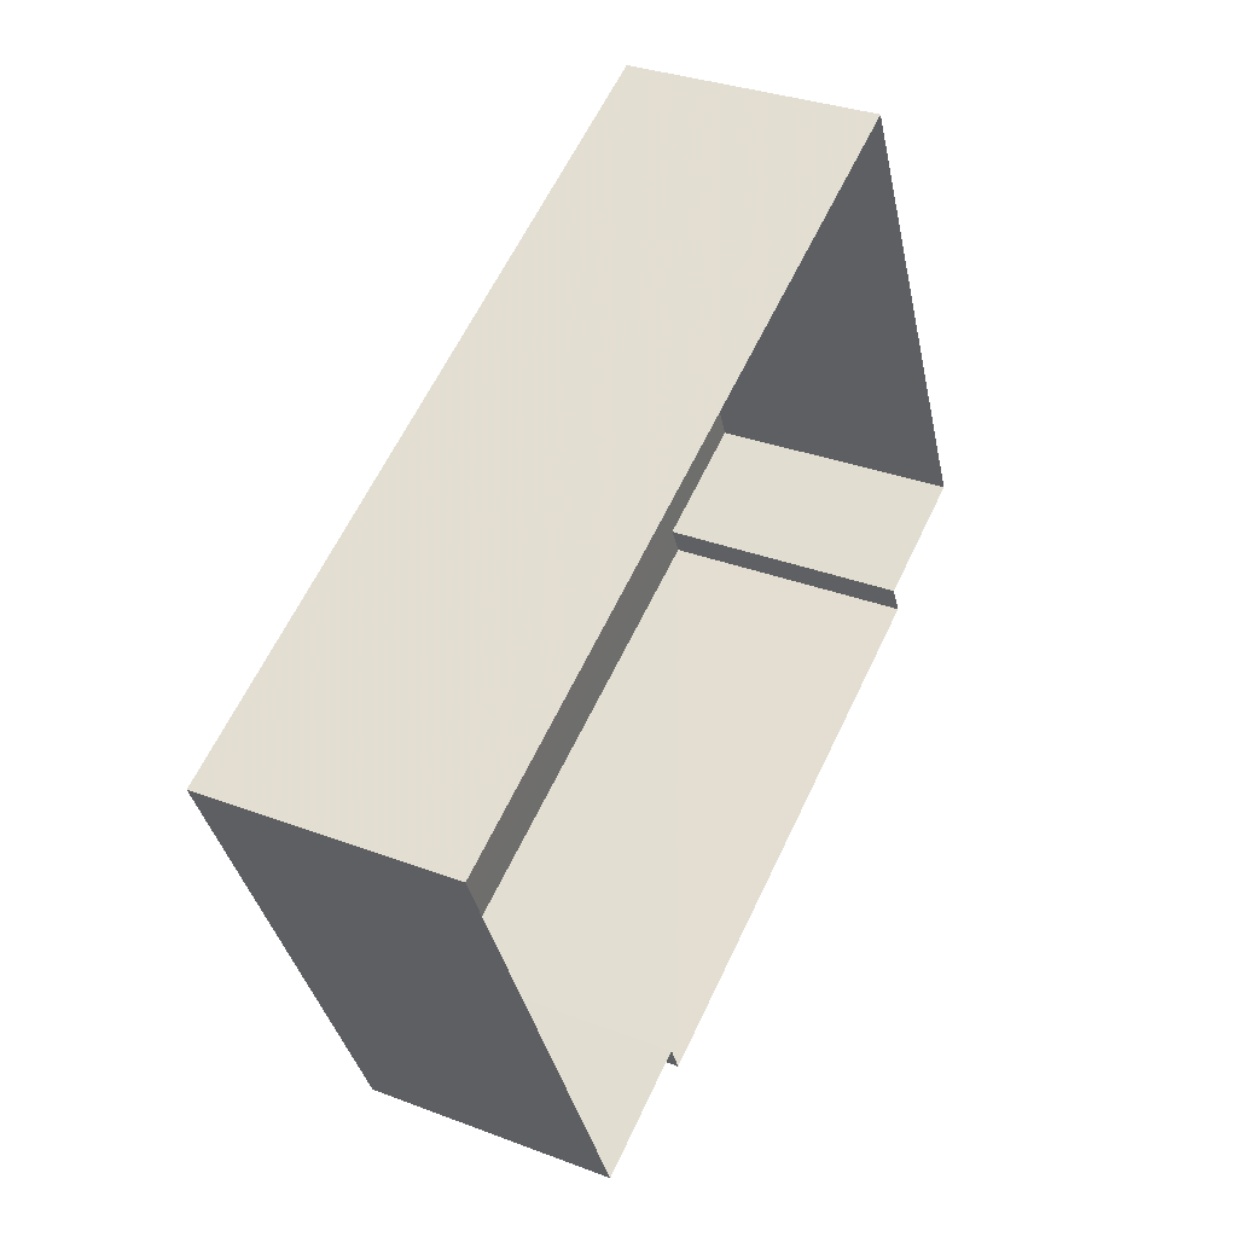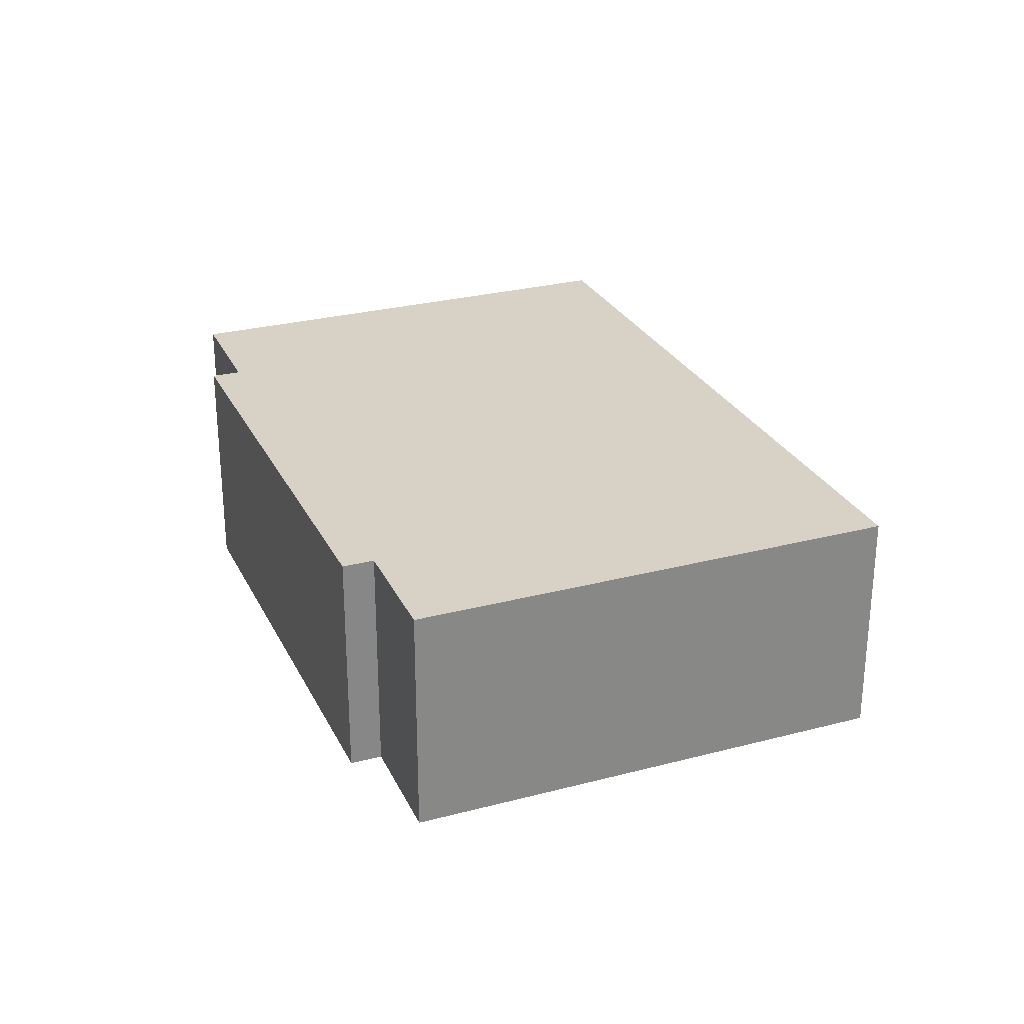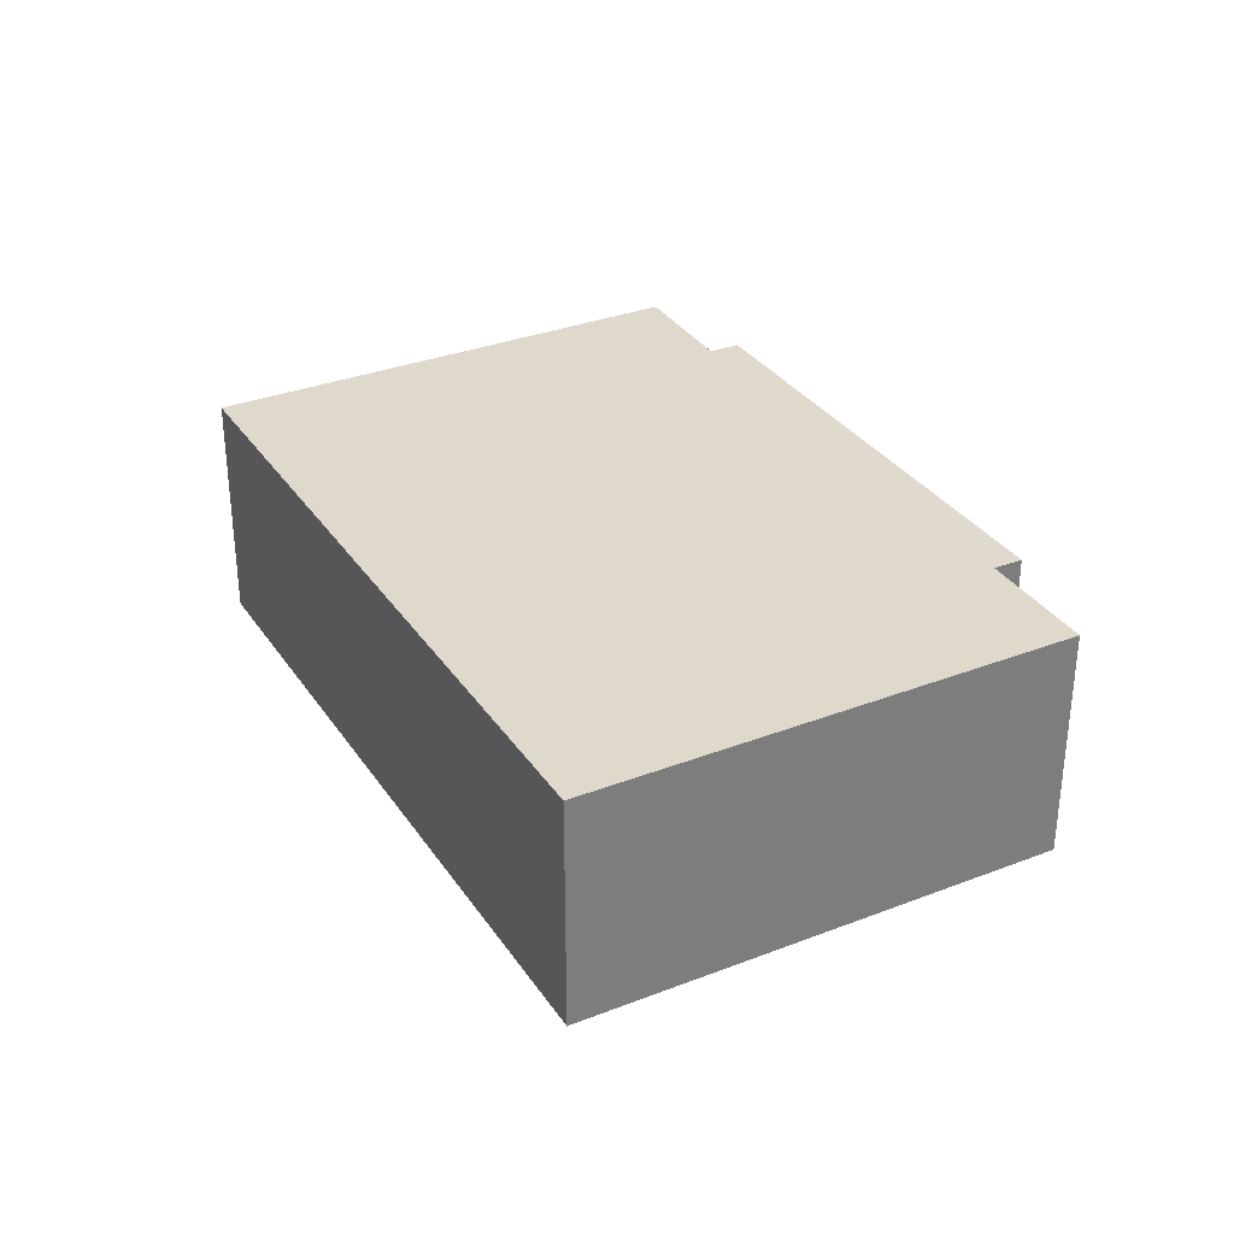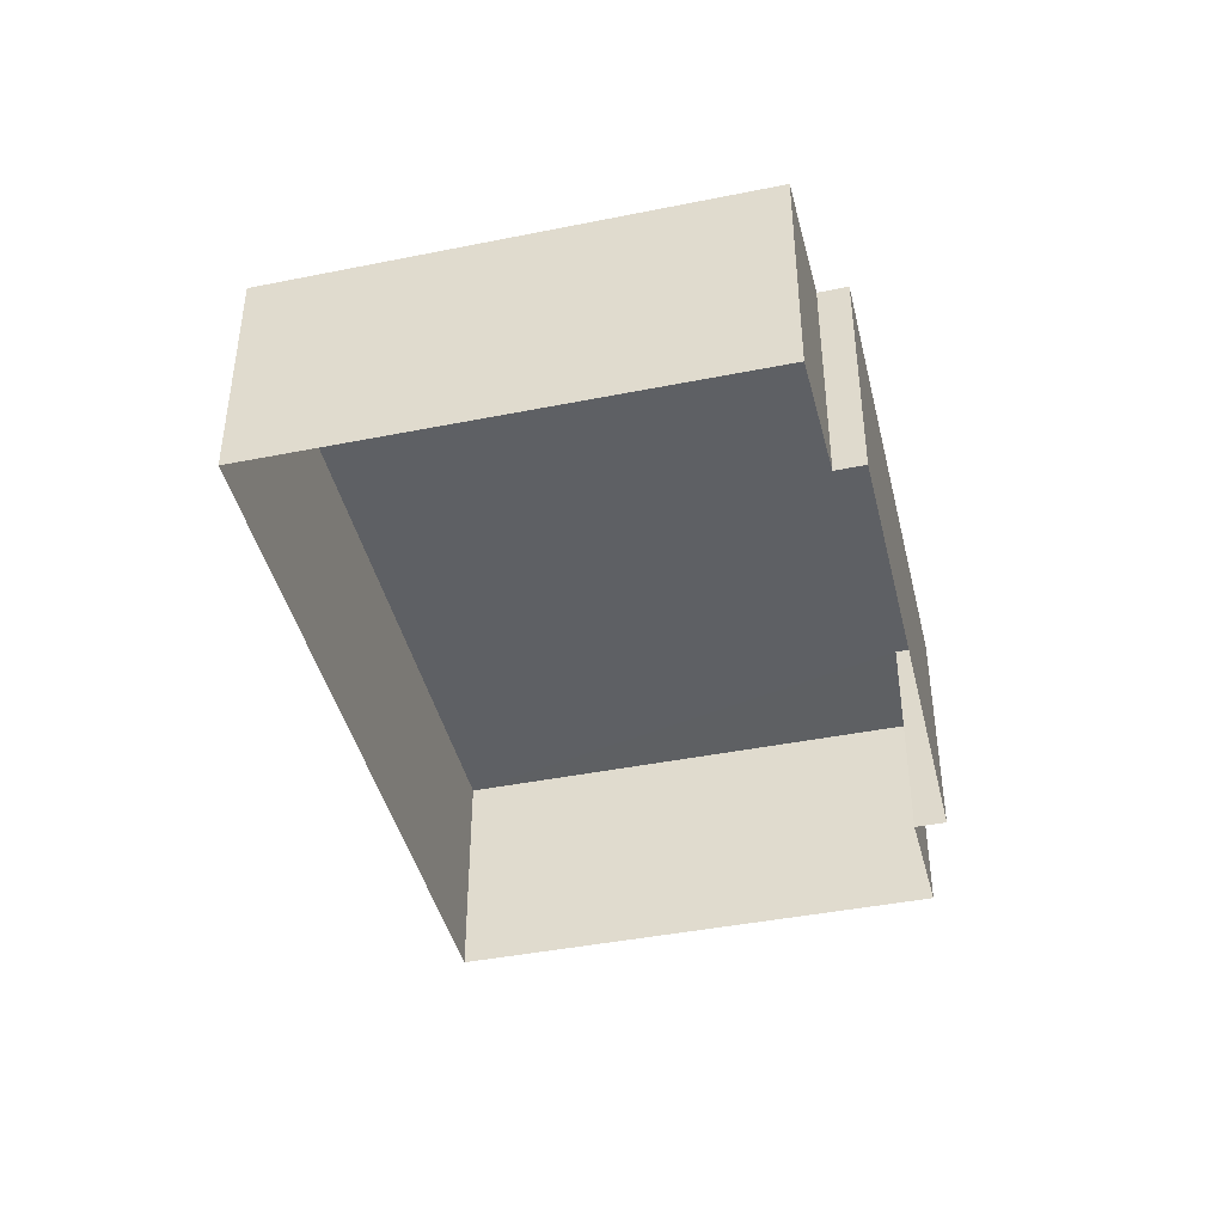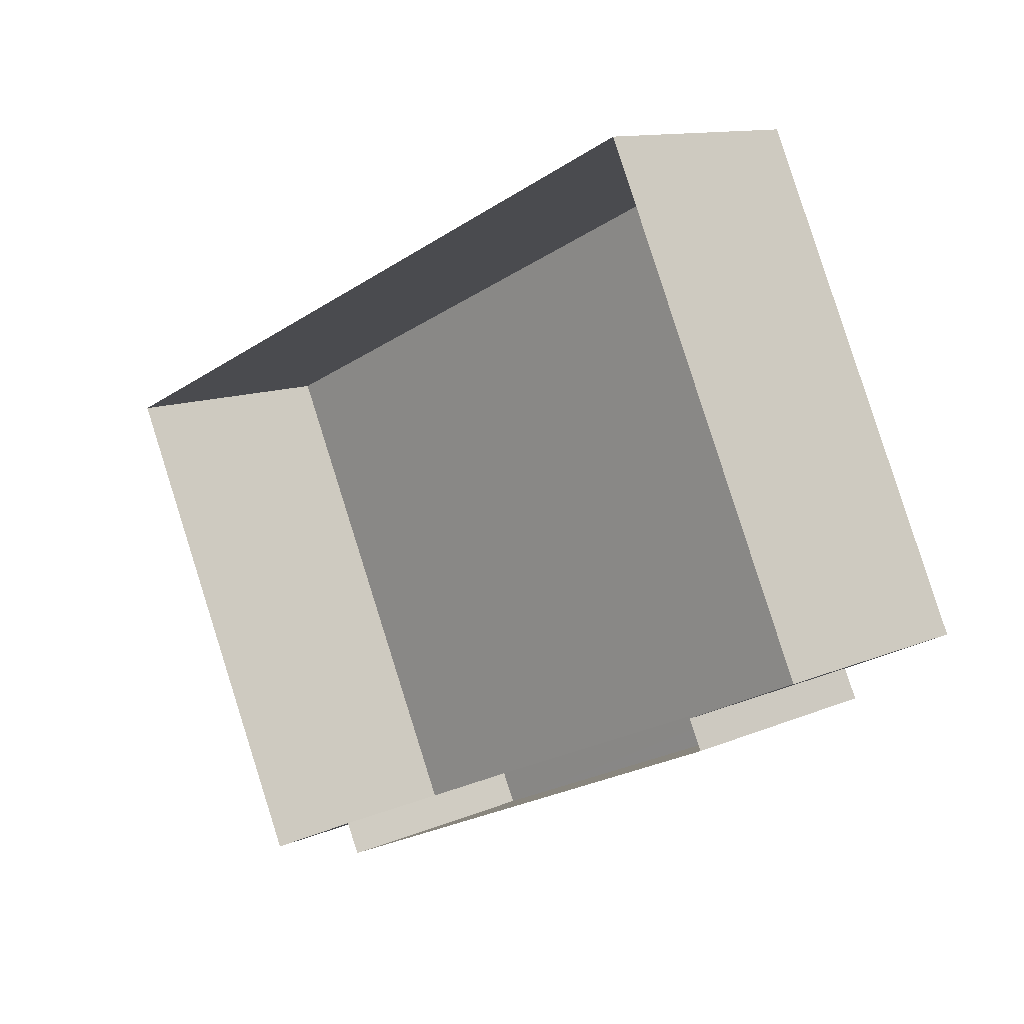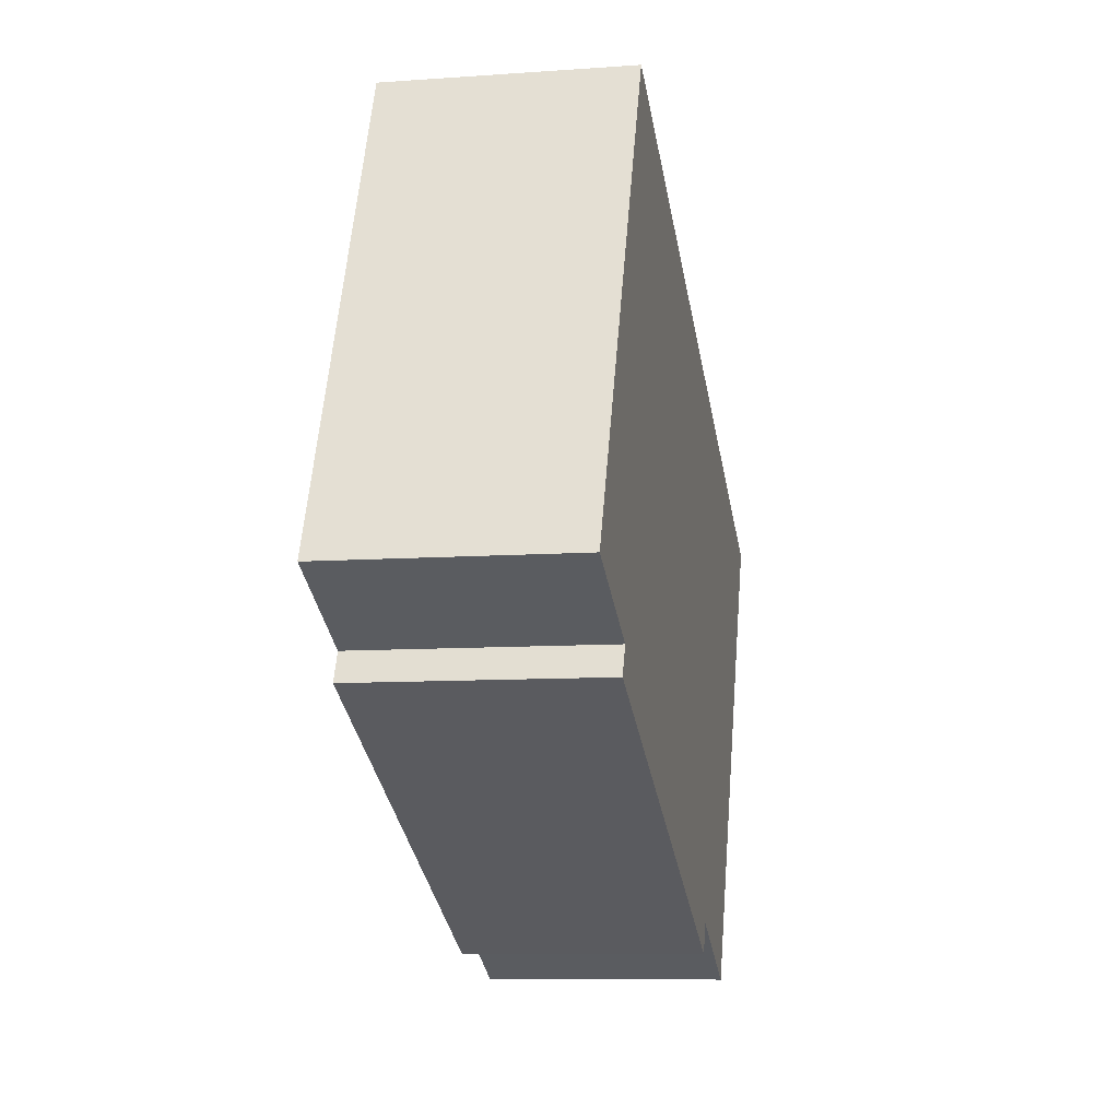
<metadata>
{"format":"obj","ext":"obj","renderer":"f3d","projection":"perspective","resolution":1024,"background":"white","views":[{"elev":32.5,"azim":117.8,"up":"+Y"},{"elev":27.5,"azim":43.2,"up":"+Z"},{"elev":32.4,"azim":-143.2,"up":"+Z"},{"elev":-42.8,"azim":-101.4,"up":"+Z"},{"elev":11.6,"azim":-135.9,"up":"+Y"},{"elev":-9.1,"azim":-79.1,"up":"+Y"}]}
</metadata>
<code>
v -3.139e+05 3.91e+04 11.02
v -3.138e+05 3.909e+04 11.01
v -3.139e+05 3.908e+04 11.01
v -3.139e+05 3.909e+04 11.02
v -3.138e+05 3.908e+04 11.01
v -3.138e+05 3.908e+04 11.01
v -3.139e+05 3.908e+04 11.01
v -3.138e+05 3.908e+04 11.01
v -3.138e+05 3.909e+04 16.19
v -3.139e+05 3.91e+04 16.2
v -3.139e+05 3.908e+04 16.19
v -3.138e+05 3.908e+04 16.19
v -3.138e+05 3.908e+04 16.19
v -3.139e+05 3.909e+04 16.19
v -3.138e+05 3.908e+04 16.19
v -3.139e+05 3.908e+04 16.19
f 1 2 3
f 4 1 3
f 2 5 6
f 7 3 8
f 3 6 8
f 2 6 3
f 9 10 11
f 9 12 13
f 10 14 11
f 12 11 15
f 15 11 16
f 9 11 12
f 10 2 1
f 10 9 2
f 5 2 9
f 13 5 9
f 12 6 5
f 13 12 5
f 12 8 6
f 12 15 8
f 4 10 1
f 4 14 10
f 16 8 15
f 16 7 8
f 11 3 7
f 16 11 7
f 14 4 3
f 11 14 3

</code>
